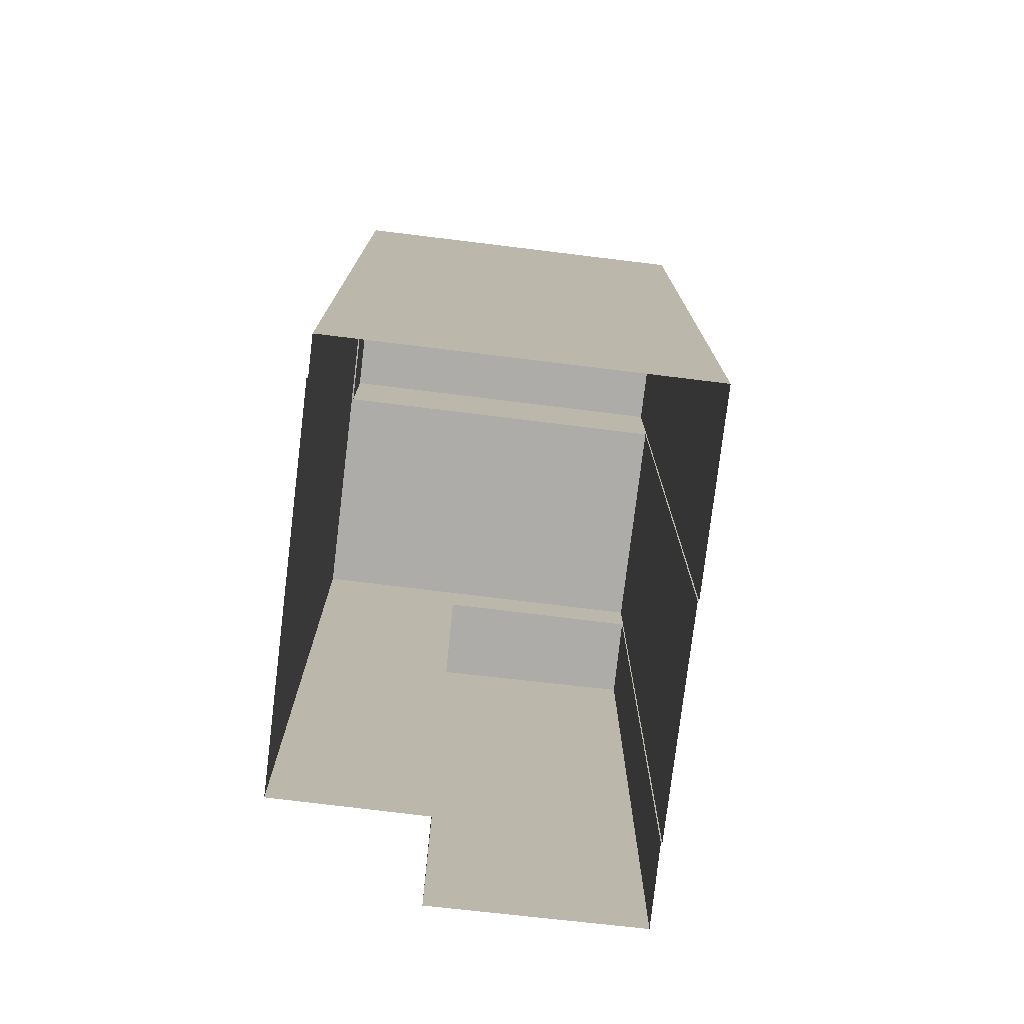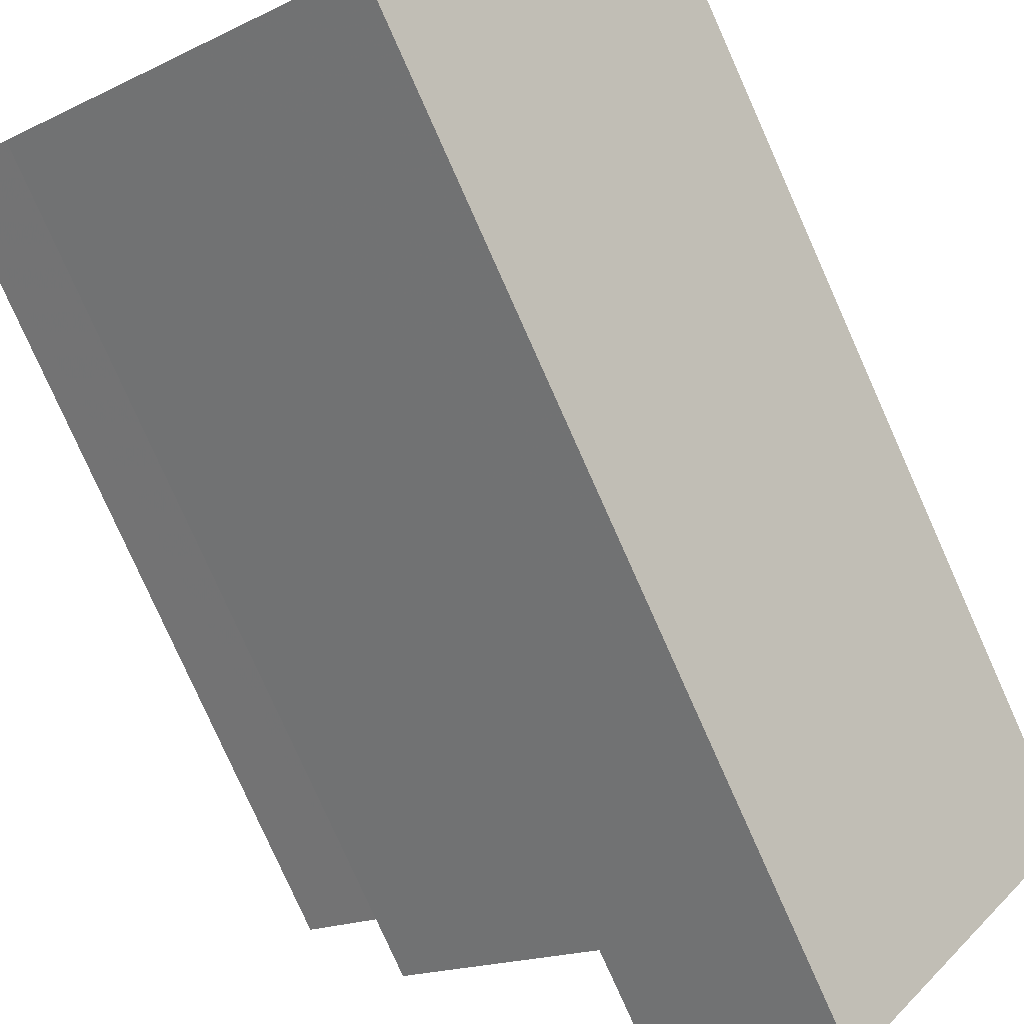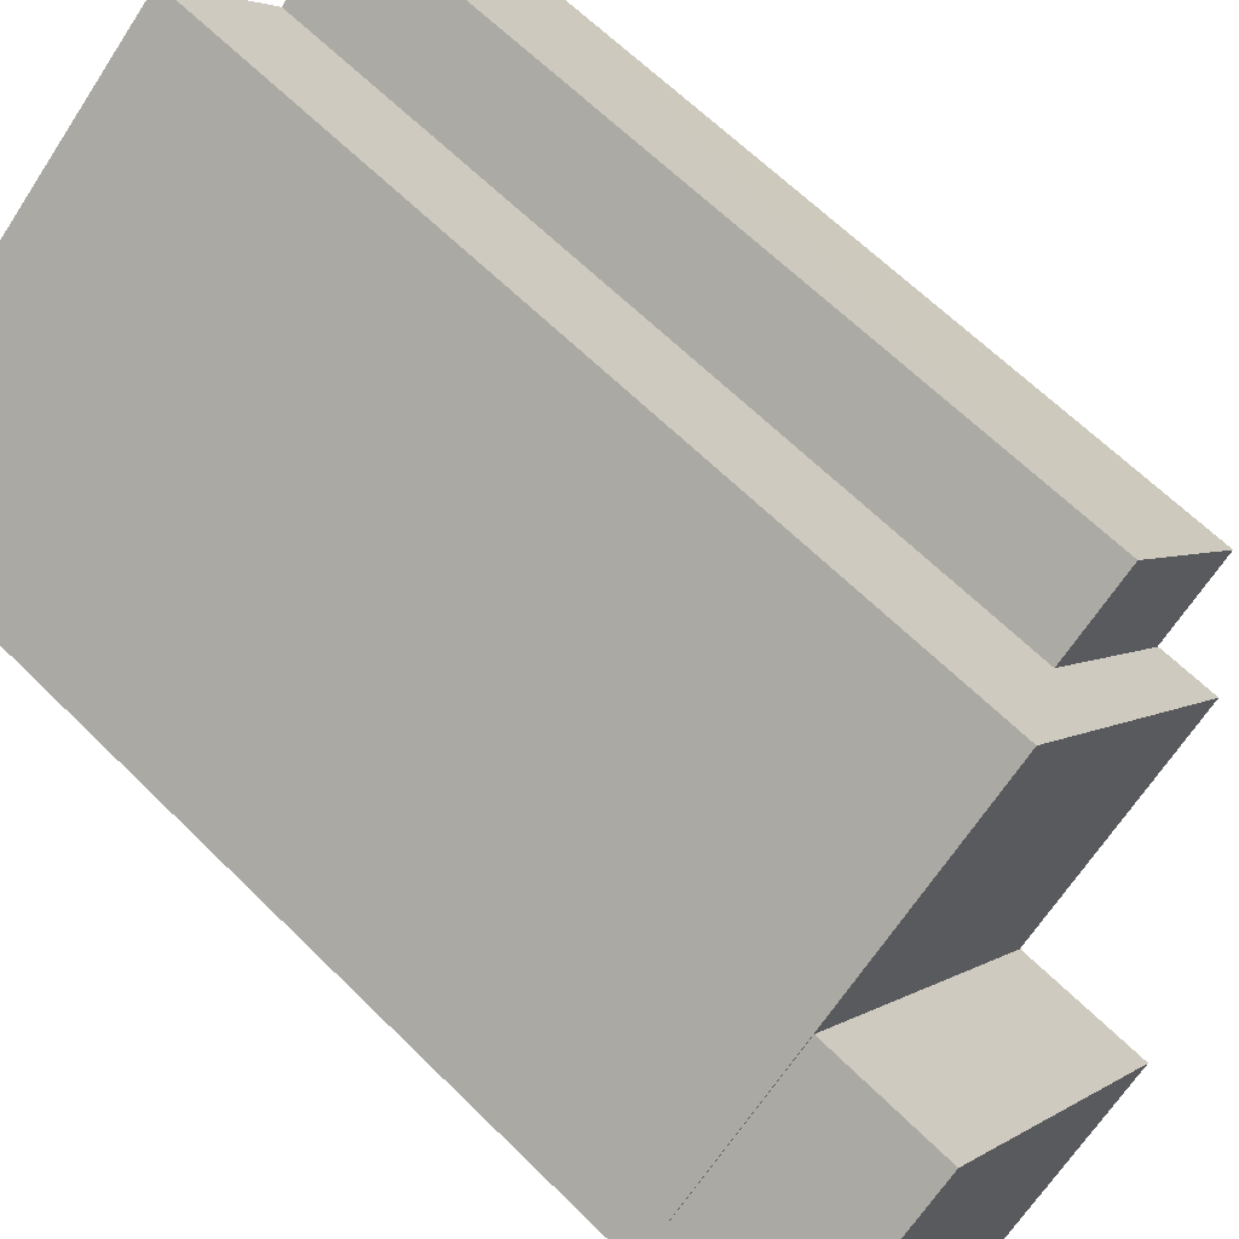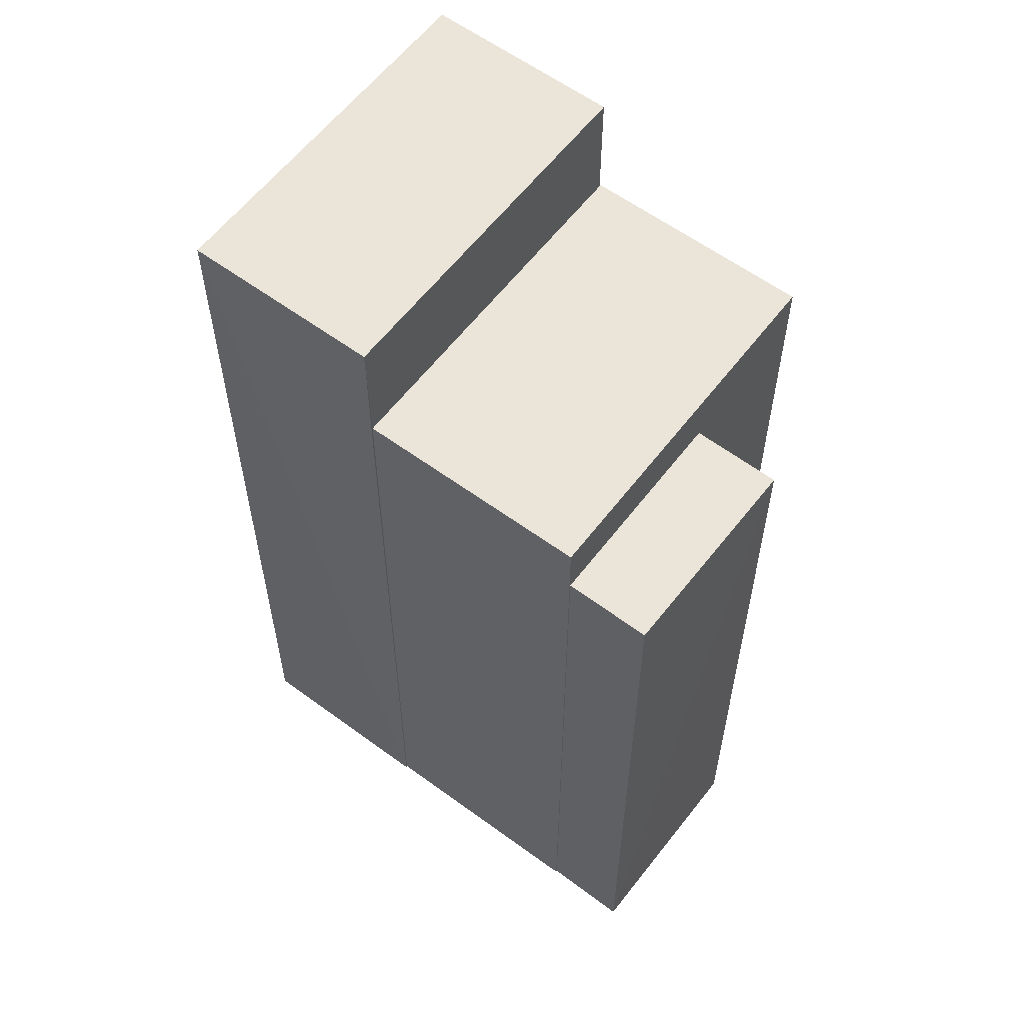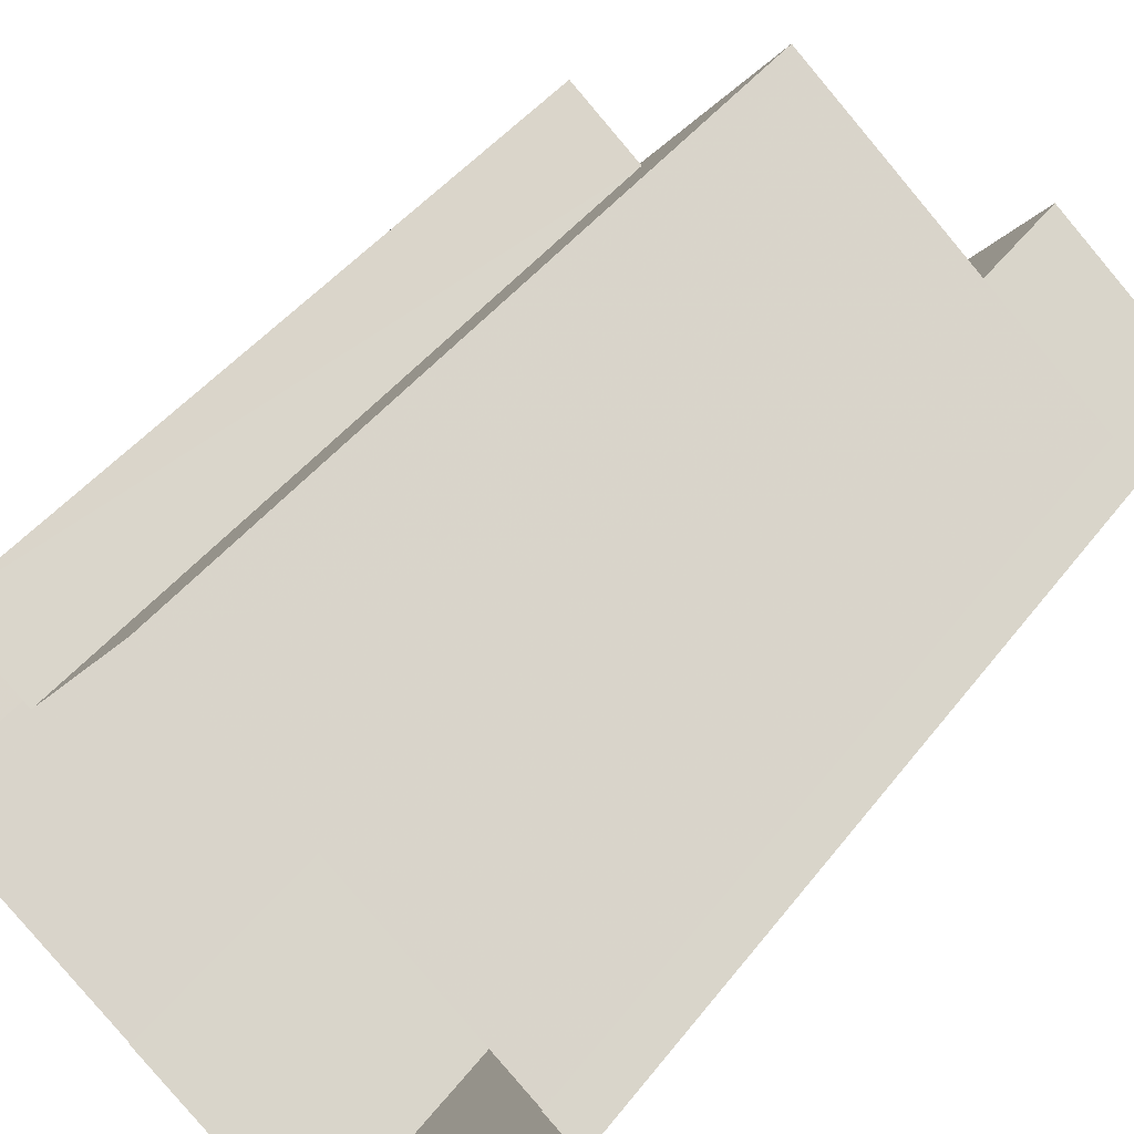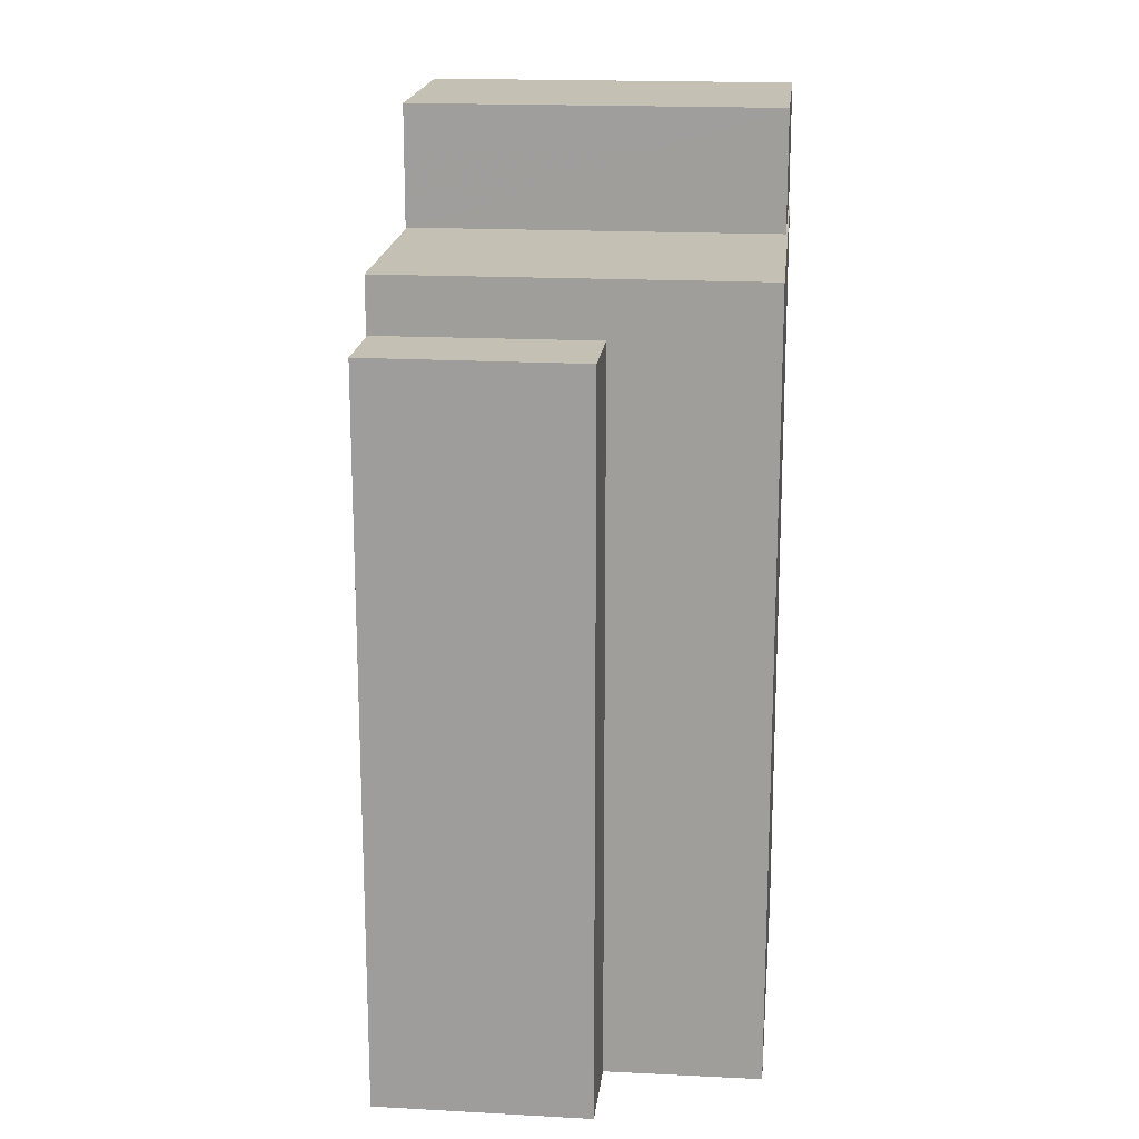
<metadata>
{"format":"obj","ext":"obj","renderer":"f3d","projection":"perspective","resolution":1024,"background":"white","views":[{"elev":-76.9,"azim":-57.8,"up":"+Z"},{"elev":-79.8,"azim":-155.9,"up":"+Y"},{"elev":63.7,"azim":-45.0,"up":"+Y"},{"elev":59.3,"azim":76.2,"up":"+Z"},{"elev":42.9,"azim":-145.9,"up":"+Y"},{"elev":18.2,"azim":134.7,"up":"+Z"}]}
</metadata>
<code>
v -1.154e+04 -3.757e+04 32.46
v -1.154e+04 -3.757e+04 32.46
v -1.154e+04 -3.757e+04 32.46
v -1.155e+04 -3.756e+04 32.46
v -1.155e+04 -3.756e+04 32.46
v -1.153e+04 -3.756e+04 32.46
v -1.154e+04 -3.756e+04 32.46
v -1.154e+04 -3.756e+04 32.46
v -1.154e+04 -3.756e+04 32.46
v -1.154e+04 -3.756e+04 32.46
v -1.155e+04 -3.756e+04 32.46
v -1.154e+04 -3.756e+04 32.46
v -1.154e+04 -3.756e+04 49.04
v -1.155e+04 -3.756e+04 49.04
v -1.154e+04 -3.757e+04 49.04
v -1.154e+04 -3.757e+04 49.04
v -1.155e+04 -3.756e+04 46.84
v -1.154e+04 -3.756e+04 46.84
v -1.154e+04 -3.756e+04 46.84
v -1.154e+04 -3.756e+04 46.84
v -1.155e+04 -3.756e+04 46.84
v -1.154e+04 -3.757e+04 46.84
v -1.154e+04 -3.756e+04 45.82
v -1.153e+04 -3.756e+04 45.82
v -1.154e+04 -3.756e+04 45.82
v -1.154e+04 -3.756e+04 45.82
f 1 2 3
f 2 4 5
f 6 7 8
f 7 9 3
f 10 5 11
f 12 5 10
f 8 7 12
f 3 2 5
f 12 7 3
f 12 3 5
f 13 14 15
f 16 13 15
f 17 18 19
f 19 18 20
f 17 21 18
f 20 18 22
f 23 24 25
f 26 23 25
f 2 14 4
f 2 15 14
f 13 21 14
f 14 21 4
f 13 18 21
f 4 21 5
f 18 13 22
f 3 22 1
f 1 22 16
f 22 13 16
f 15 2 1
f 16 15 1
f 5 17 11
f 5 21 17
f 17 19 10
f 11 17 10
f 10 26 12
f 23 9 7
f 19 26 10
f 20 23 26
f 23 20 9
f 20 26 19
f 22 3 9
f 20 22 9
f 25 6 8
f 25 24 6
f 23 6 24
f 23 7 6
f 26 25 8
f 12 26 8

</code>
